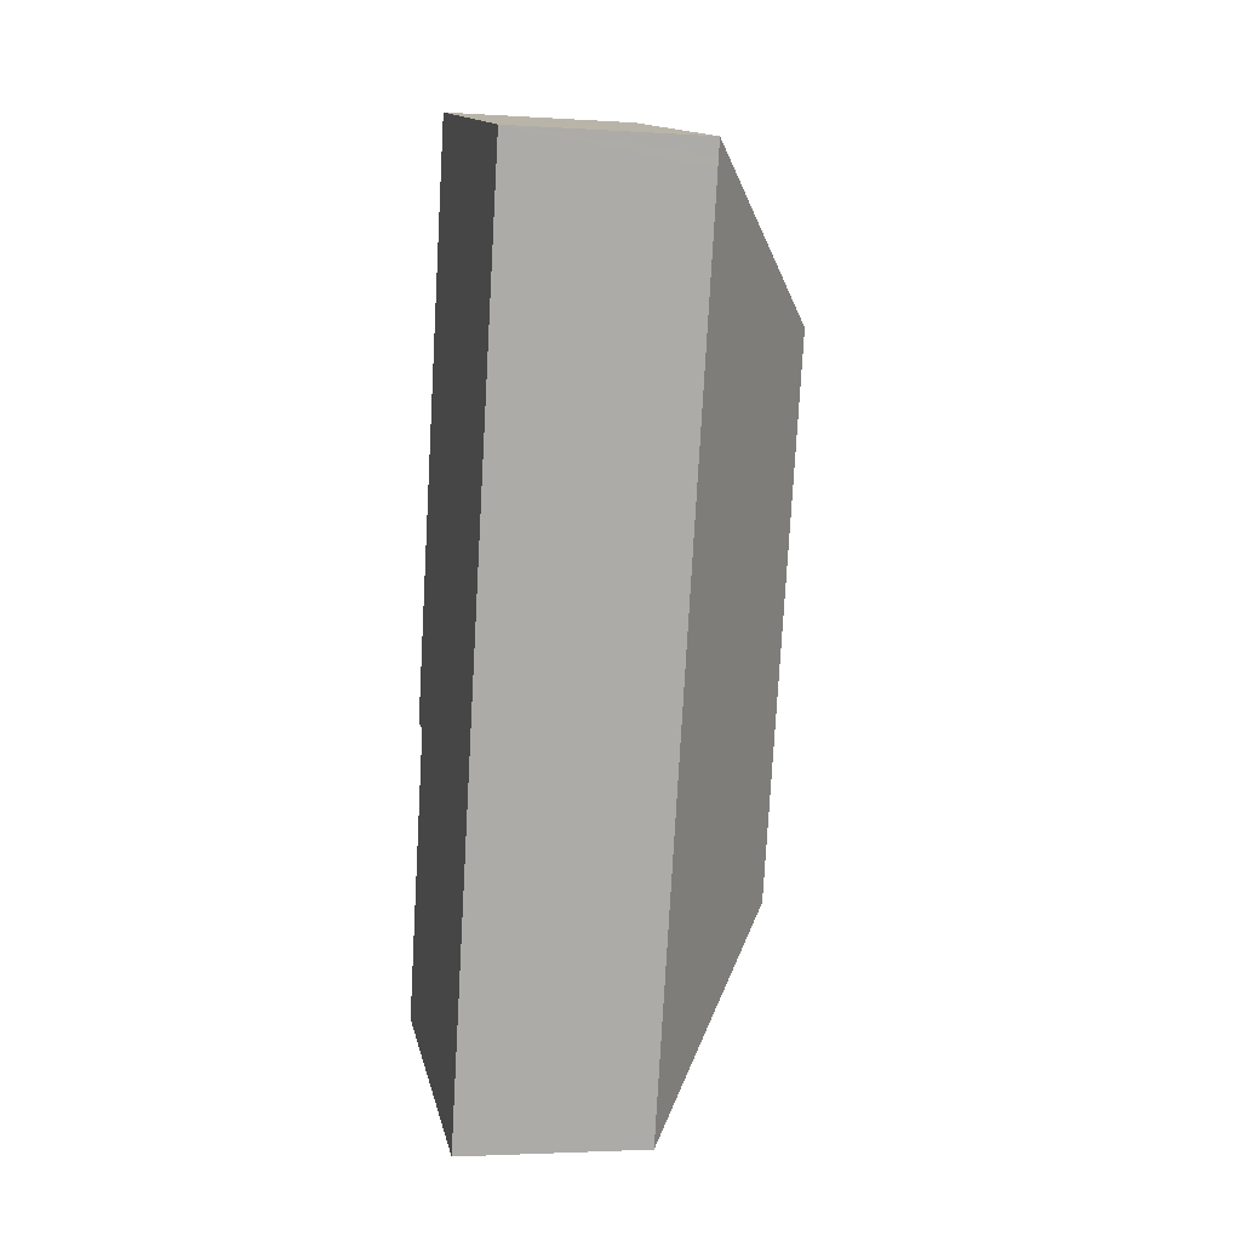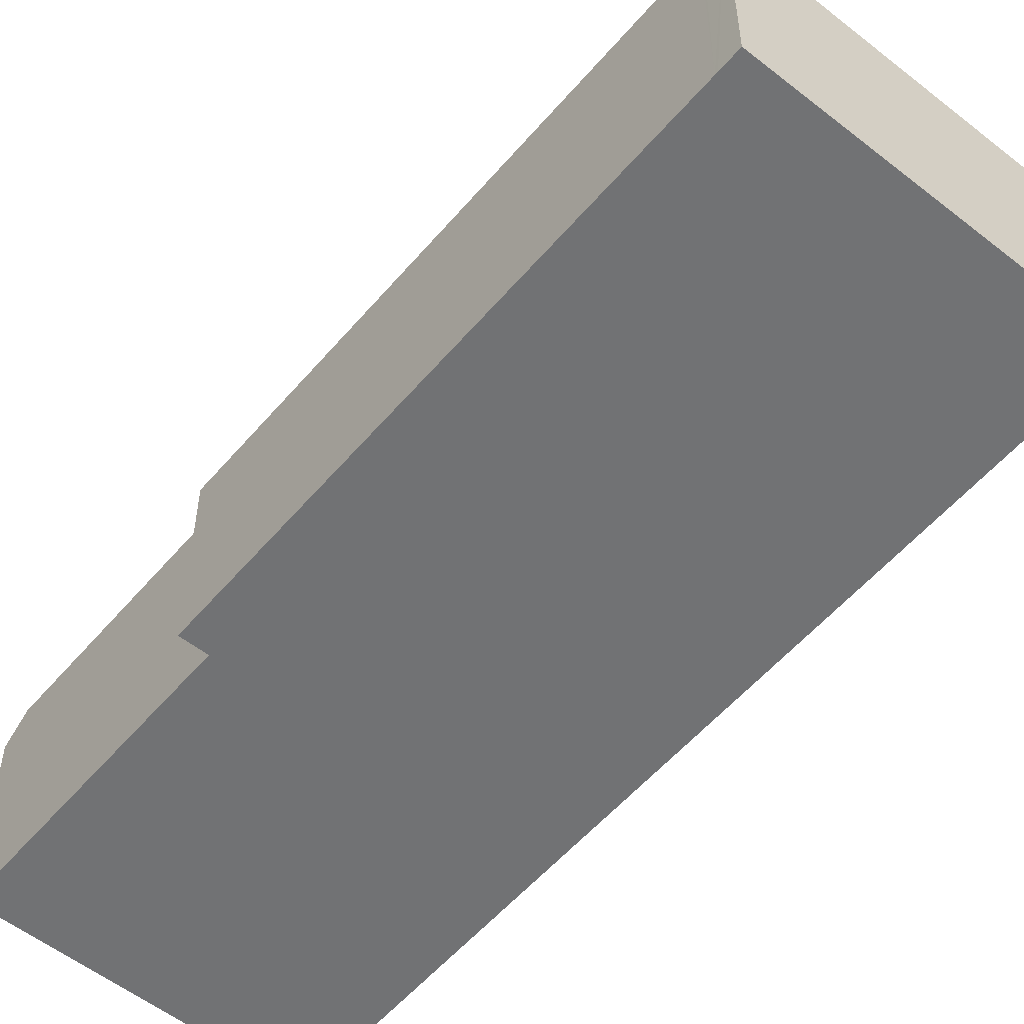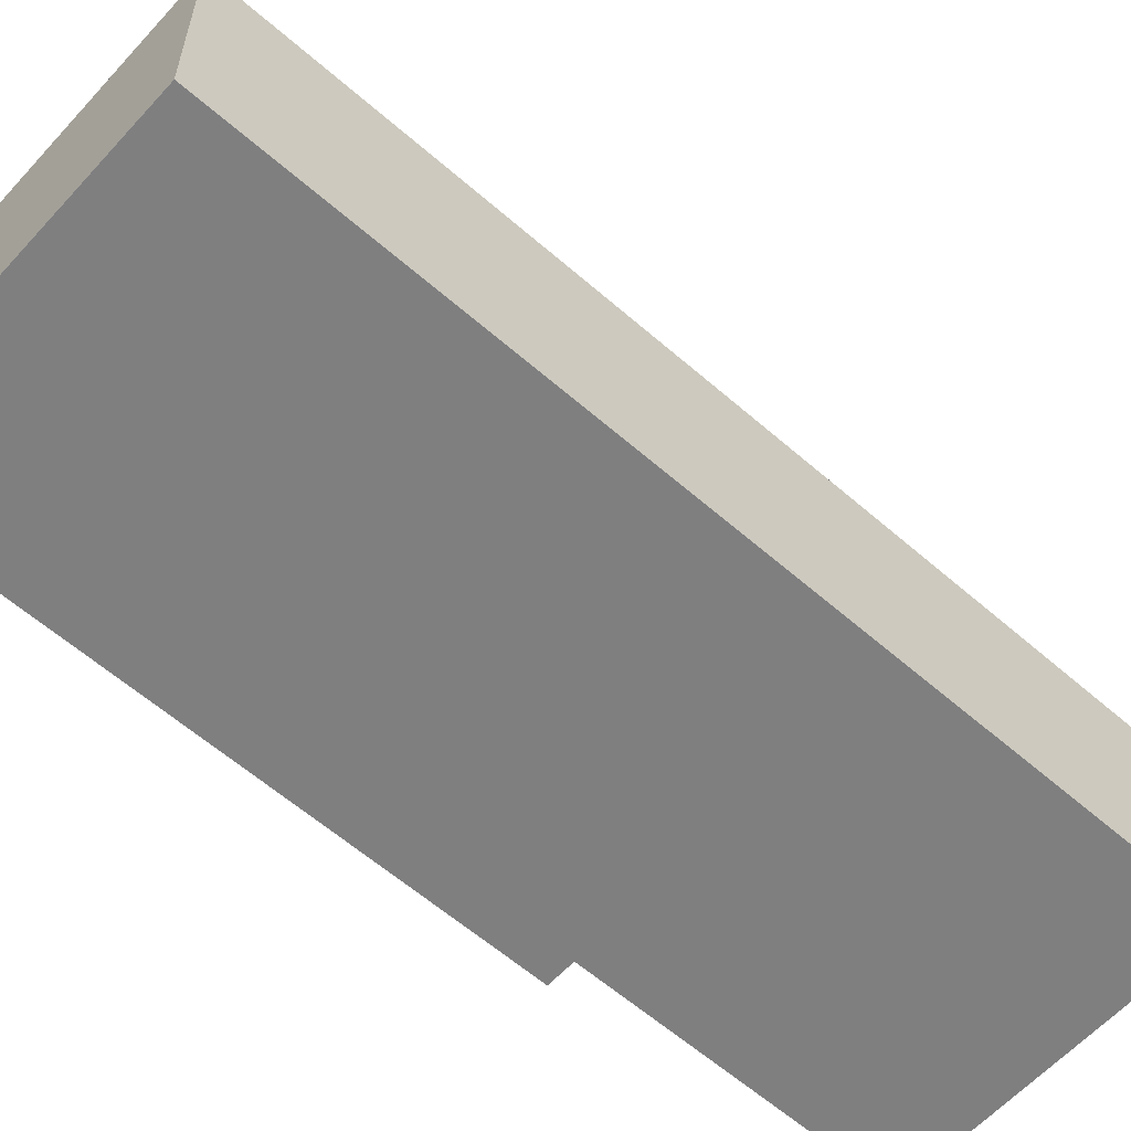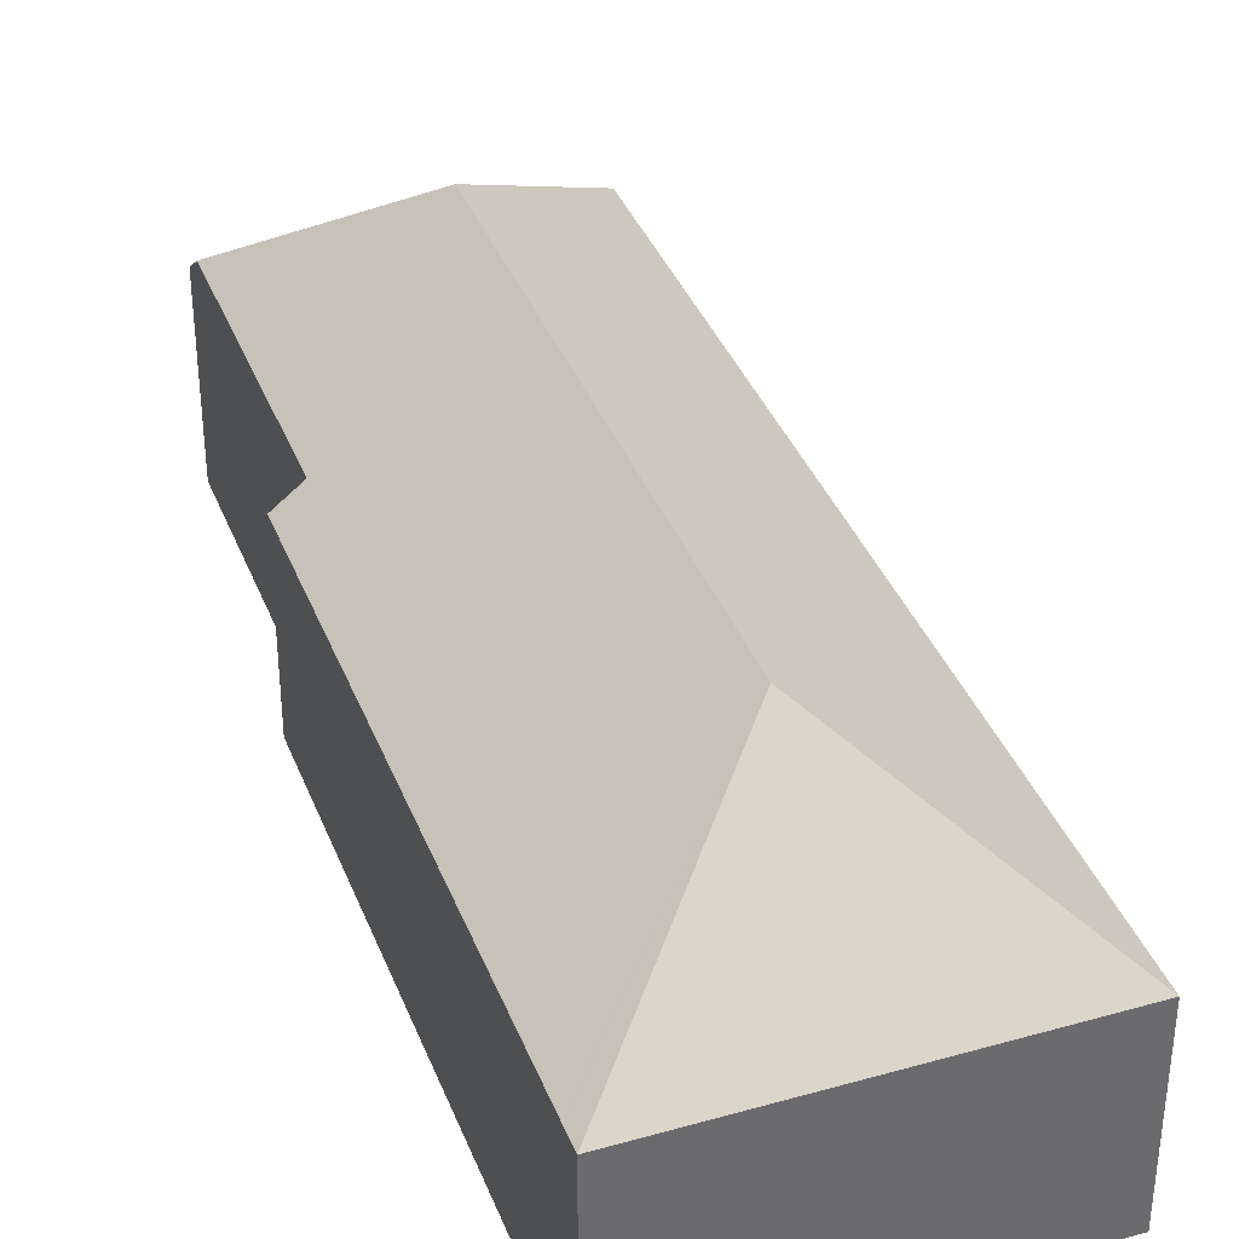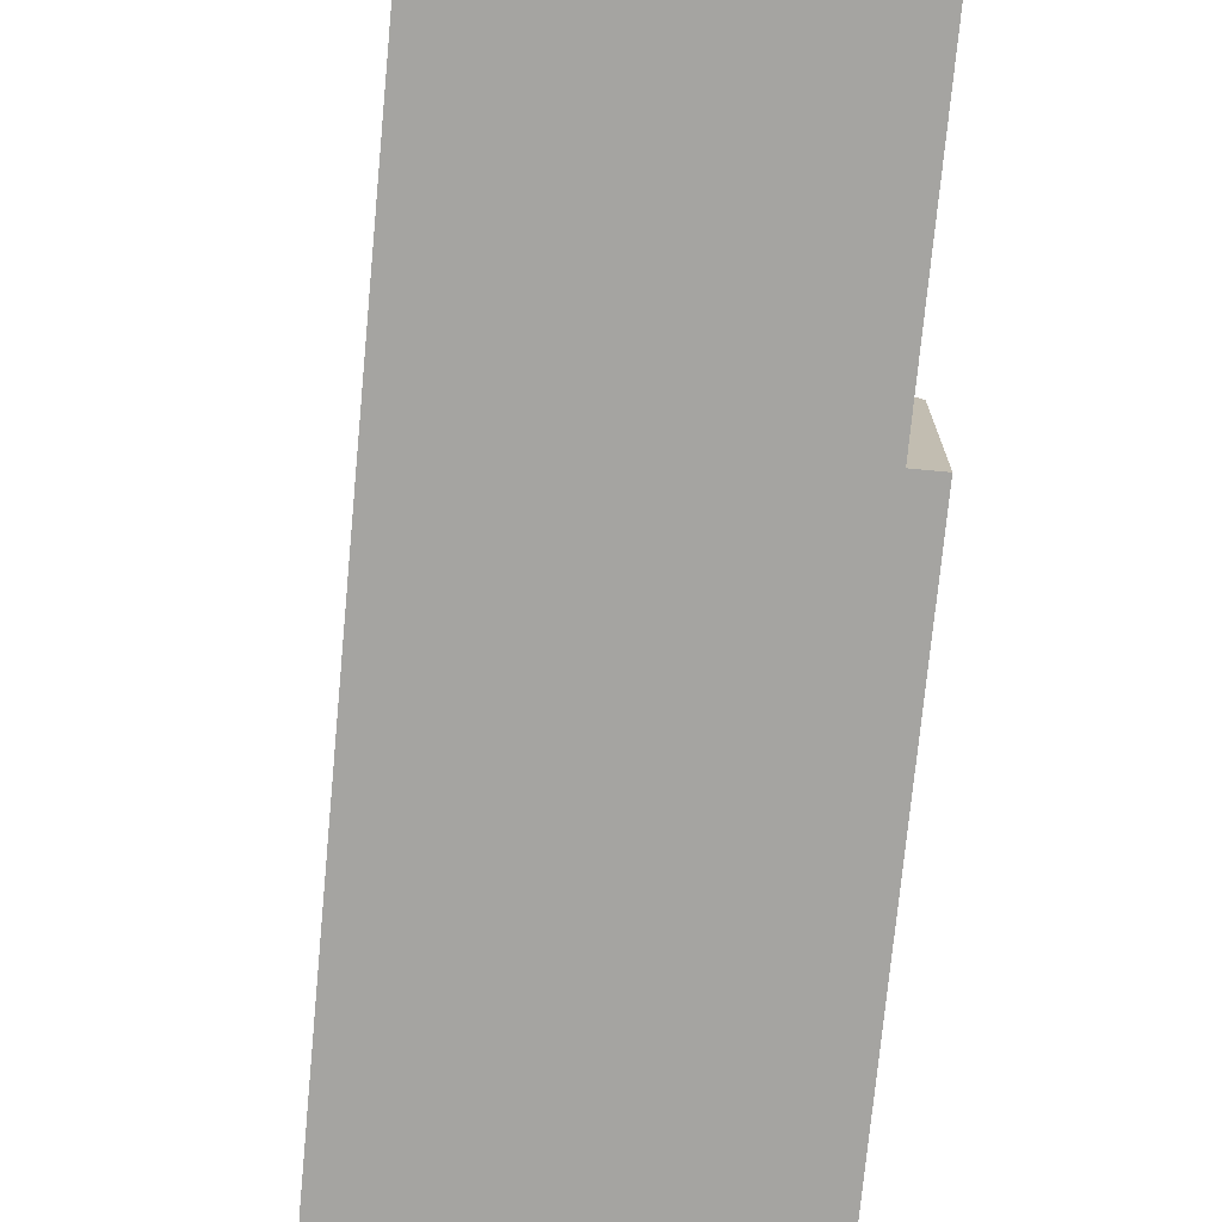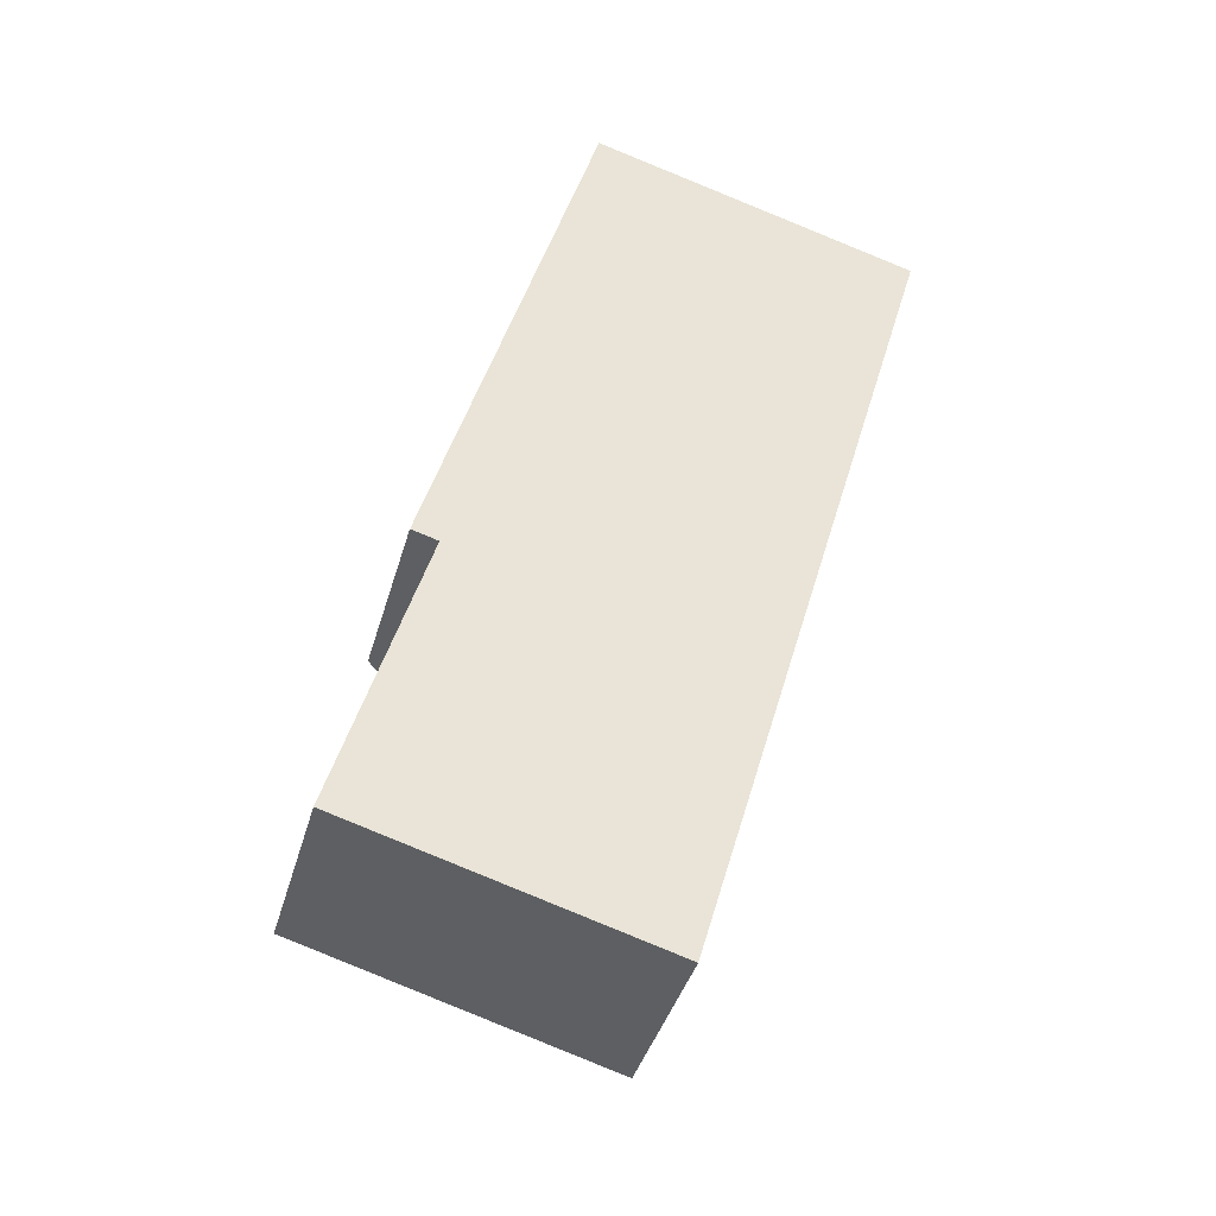
<metadata>
{"format":"obj","ext":"obj","renderer":"f3d","projection":"perspective","resolution":1024,"background":"white","views":[{"elev":-2.9,"azim":78.1,"up":"+Z"},{"elev":-55.4,"azim":-23.6,"up":"+Y"},{"elev":-59.9,"azim":64.2,"up":"+Y"},{"elev":37.6,"azim":-3.8,"up":"+Y"},{"elev":-73.4,"azim":-169.3,"up":"+Y"},{"elev":-40.4,"azim":-15.5,"up":"+Z"}]}
</metadata>
<code>
v  4.782 4.467 9.254
v  3.132 2.587 12.24
v  7.77 2.587 10.9
v  3.045 2.587 11.94
v  3.034 2.587 11.9
v  1.722 2.587 7.353
v  2.62 4.467 1.756
v  1.184 2.886 4.106
v  0.816 2.587 4.212
v  0.106 2.886 0.368
v  7.708 2.587 10.69
v  7.668 2.587 10.55
v  4.27 2.587 -1.232
v  0 2.587 1.584e-16
v  0 0 0
v  1.184 -2.514e-16 4.106
v  0.106 -2.253e-17 0.368
v  0.816 -2.579e-16 4.212
v  1.722 -4.502e-16 7.353
v  3.034 -7.288e-16 11.9
v  3.045 -7.312e-16 11.94
v  3.132 -7.496e-16 12.24
v  4.27 7.544e-17 -1.232
v  7.77 -6.677e-16 10.9
v  7.708 -6.545e-16 10.69
v  7.668 -6.46e-16 10.55
g defaultobject
f 1 2 3
f 1 4 2
f 4 1 5
f 5 1 6
f 6 1 7
f 6 7 8
f 6 8 9
f 8 7 10
f 11 1 3
f 1 11 12
f 1 12 13
f 1 13 7
f 14 7 13
f 7 14 10
f 14 8 10
f 8 14 15
f 8 15 16
f 16 15 17
f 18 6 9
f 6 18 19
f 6 19 5
f 5 19 20
f 5 20 4
f 4 20 2
f 2 20 21
f 2 21 22
f 16 9 8
f 9 16 18
f 23 14 13
f 14 23 15
f 22 3 2
f 3 22 24
f 24 11 3
f 11 24 12
f 12 24 13
f 13 24 23
f 23 24 25
f 23 25 26
f 21 24 22
f 24 21 25
f 25 21 20
f 25 20 19
f 25 19 26
f 26 19 23
f 23 19 16
f 16 19 18
f 23 16 17
f 23 17 15

</code>
